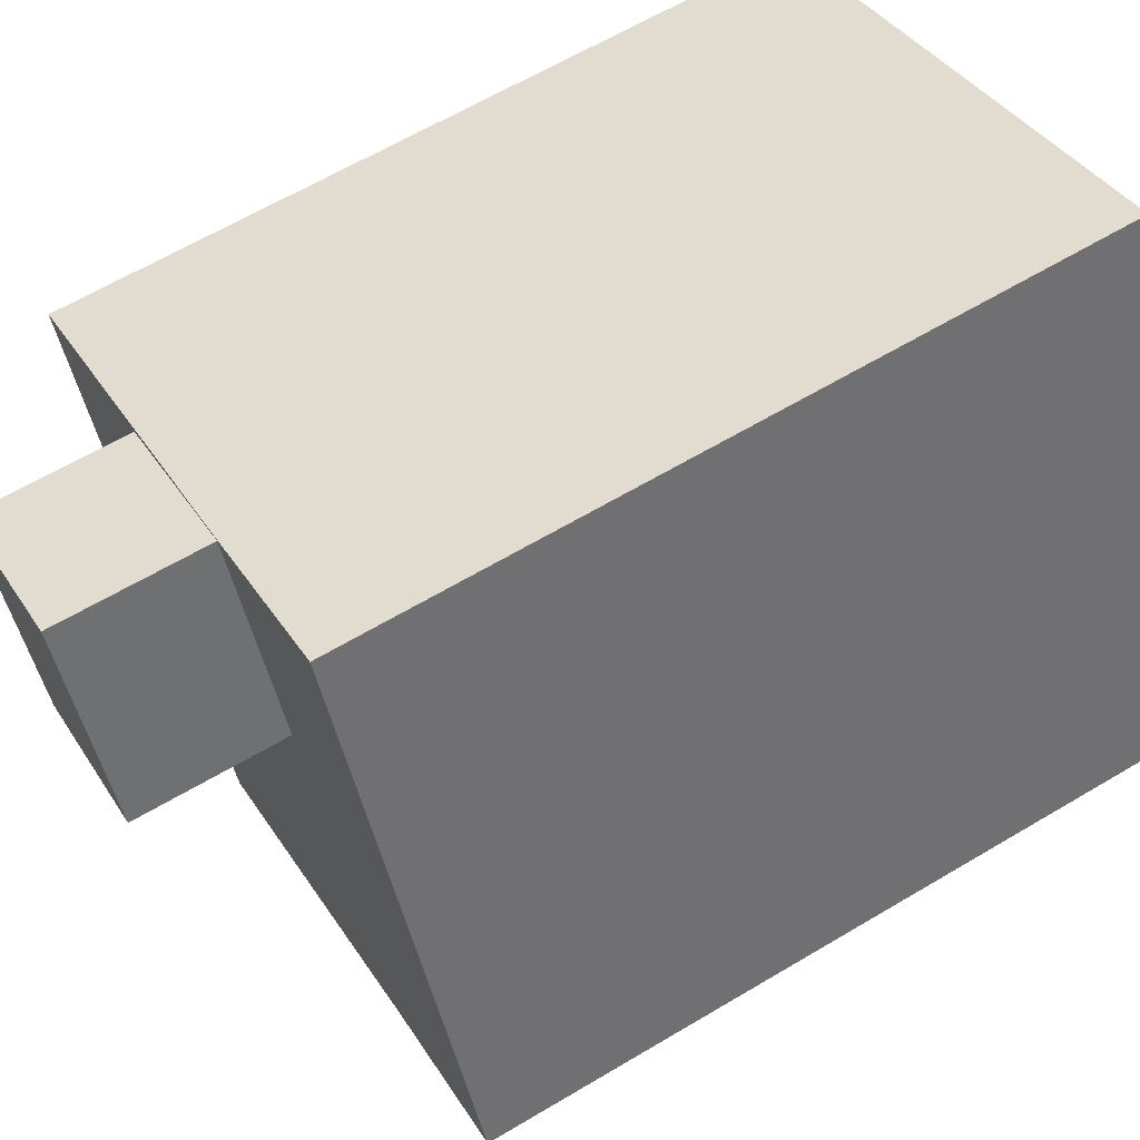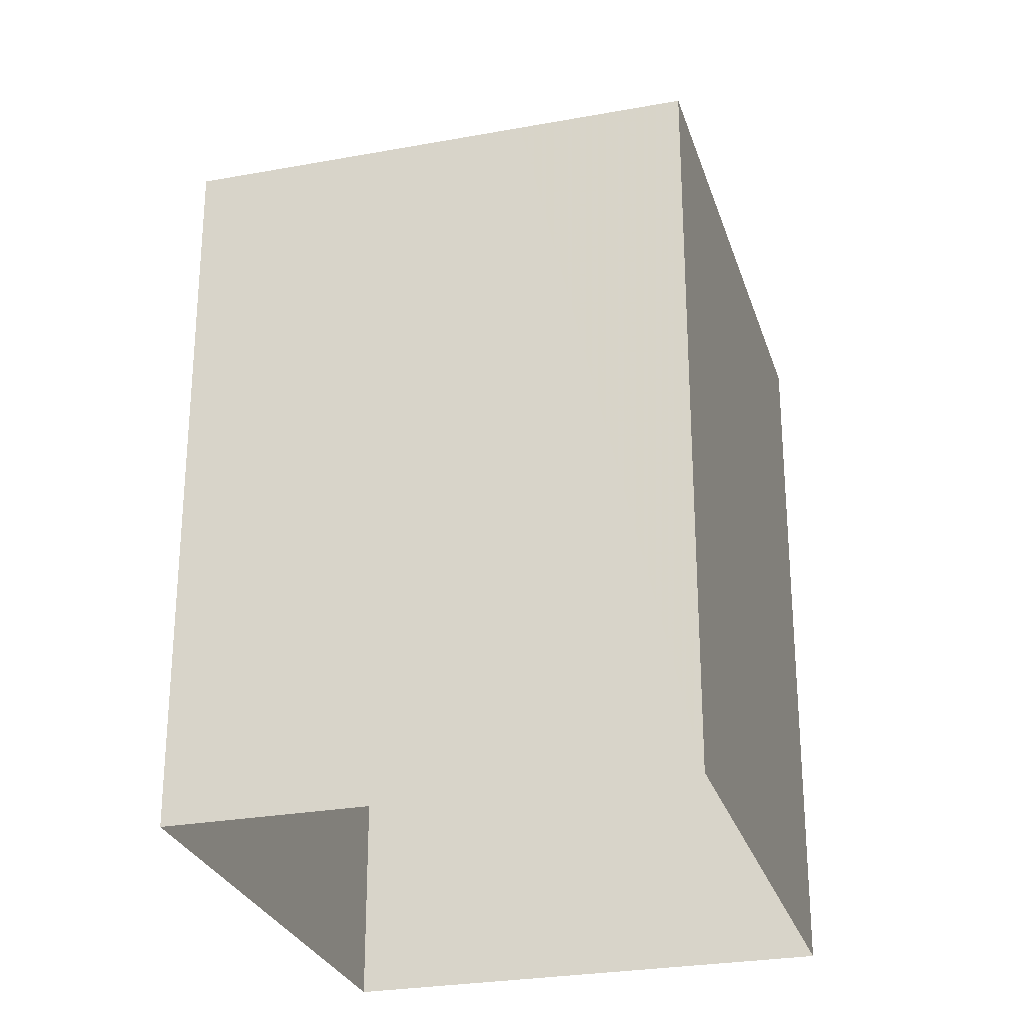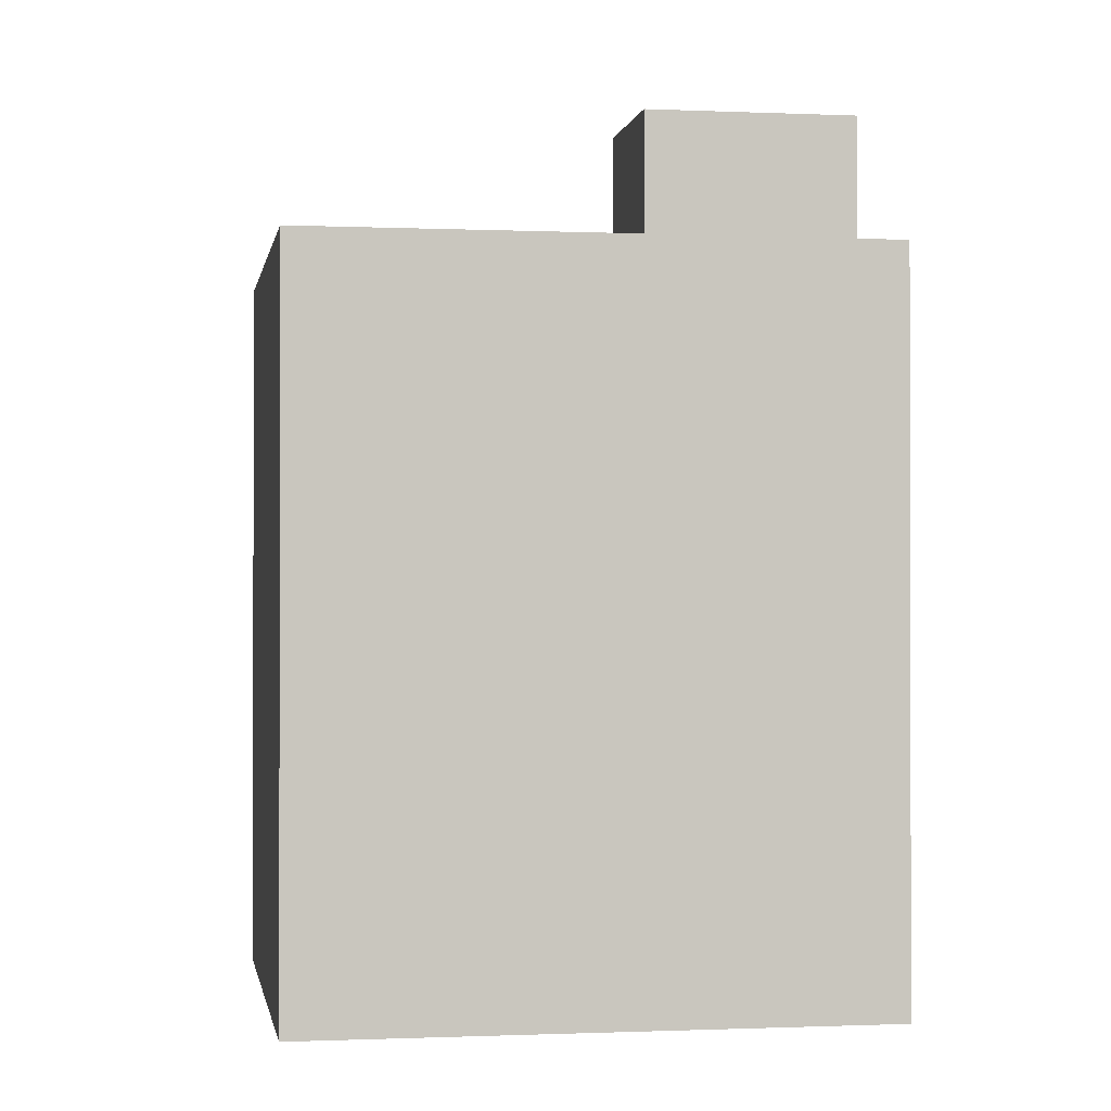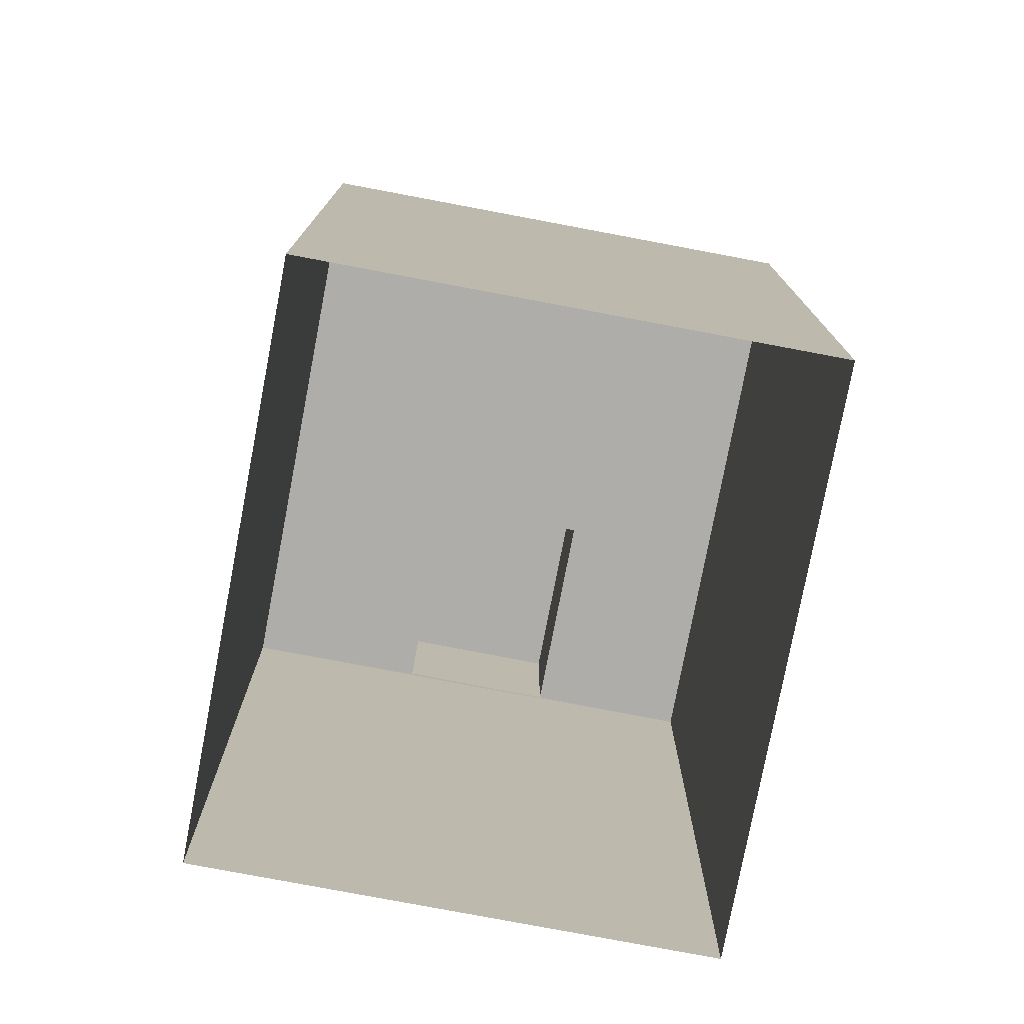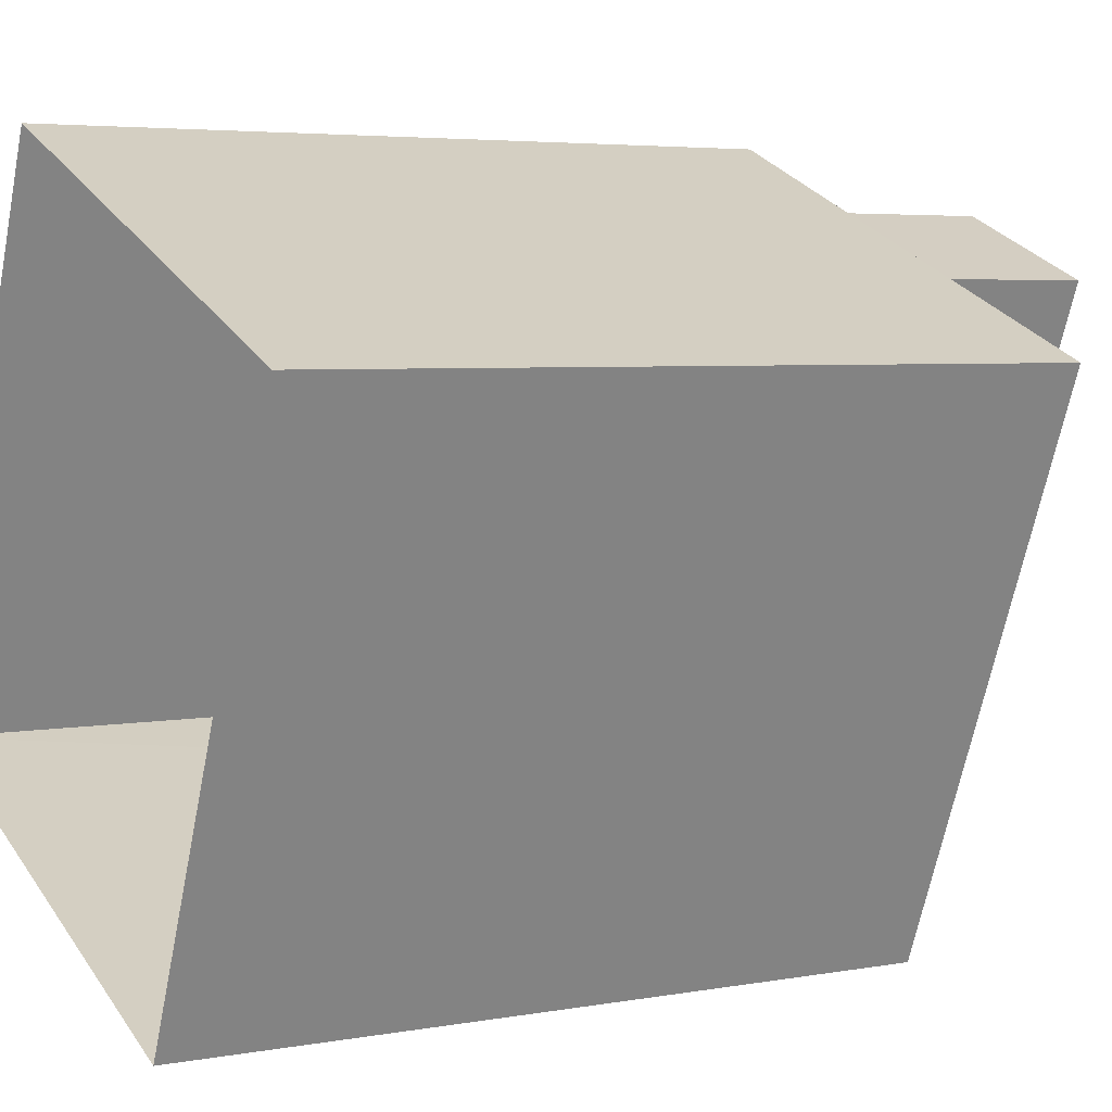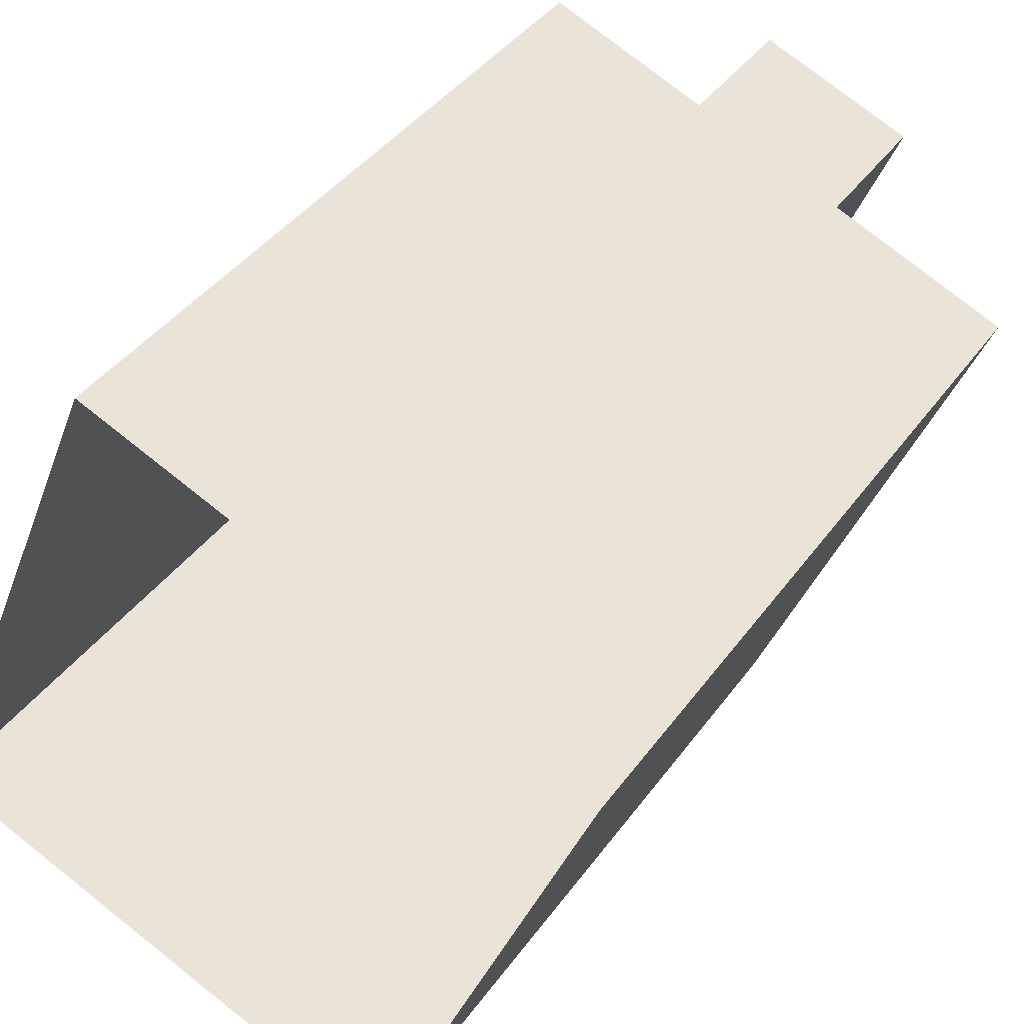
<metadata>
{"format":"obj","ext":"obj","renderer":"f3d","projection":"perspective","resolution":1024,"background":"white","views":[{"elev":63.2,"azim":58.9,"up":"+Y"},{"elev":-27.1,"azim":38.5,"up":"+Z"},{"elev":-0.8,"azim":103.2,"up":"+Z"},{"elev":-77.2,"azim":11.8,"up":"+Z"},{"elev":4.4,"azim":-120.7,"up":"+Y"},{"elev":39.9,"azim":-148.1,"up":"+Y"}]}
</metadata>
<code>
v -2.201e+05 -1.242e+05 34.19
v -2.202e+05 -1.242e+05 34.19
v -2.202e+05 -1.242e+05 34.19
v -2.201e+05 -1.242e+05 34.19
v -2.202e+05 -1.242e+05 43.27
v -2.202e+05 -1.242e+05 43.27
v -2.202e+05 -1.242e+05 43.27
v -2.202e+05 -1.242e+05 43.27
v -2.202e+05 -1.242e+05 43.27
v -2.202e+05 -1.242e+05 43.27
v -2.201e+05 -1.242e+05 43.27
v -2.201e+05 -1.242e+05 43.27
v -2.201e+05 -1.242e+05 43.27
v -2.201e+05 -1.242e+05 43.27
v -2.202e+05 -1.242e+05 45.09
v -2.202e+05 -1.242e+05 45.09
v -2.202e+05 -1.242e+05 45.09
v -2.201e+05 -1.242e+05 45.09
f 1 2 3
f 1 4 2
f 5 6 7
f 8 9 5
f 10 11 9
f 11 12 13
f 14 7 6
f 13 12 14
f 8 5 7
f 8 10 9
f 10 12 11
f 14 12 7
f 15 16 17
f 15 18 16
f 5 3 2
f 6 5 2
f 8 17 16
f 10 8 16
f 13 4 1
f 11 13 1
f 7 15 17
f 8 7 17
f 7 18 15
f 7 12 18
f 12 16 18
f 12 10 16
f 3 9 1
f 1 9 11
f 5 9 3
f 4 14 2
f 2 14 6
f 13 14 4

</code>
